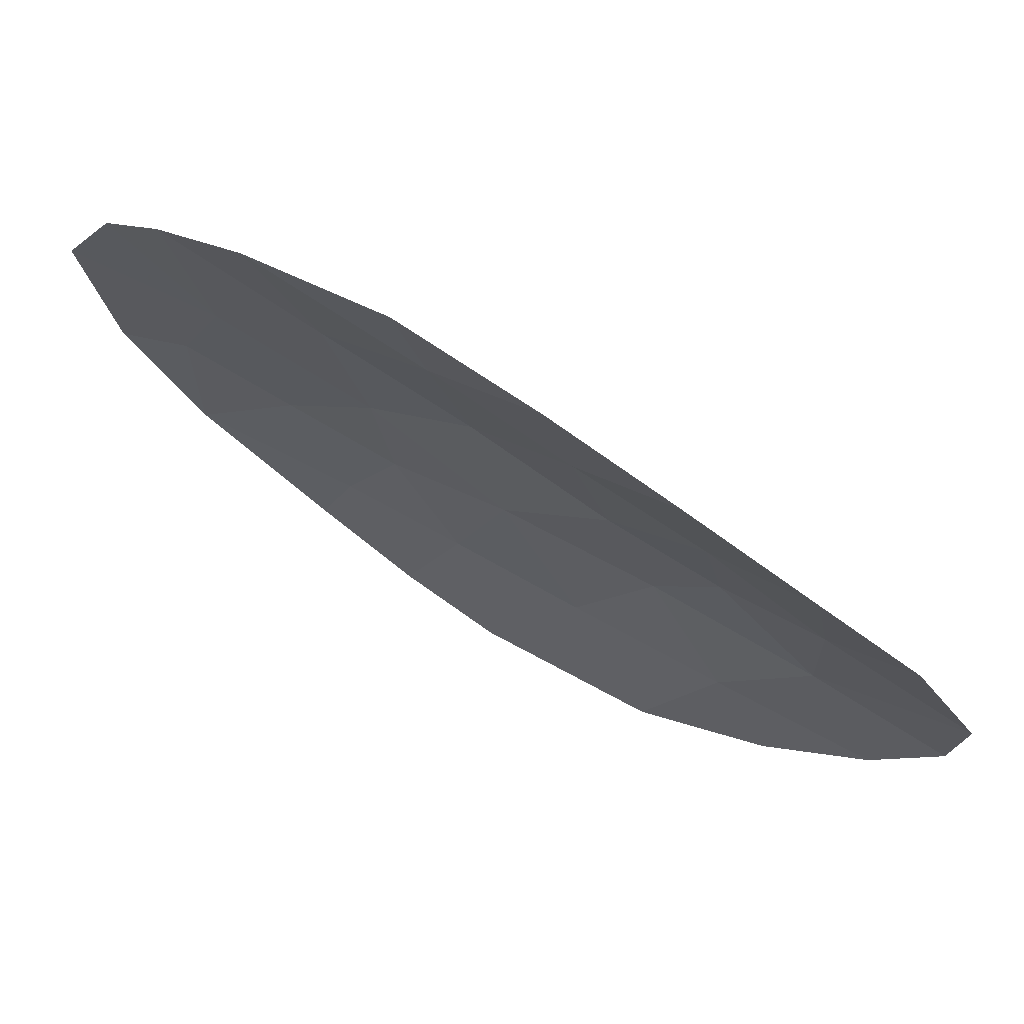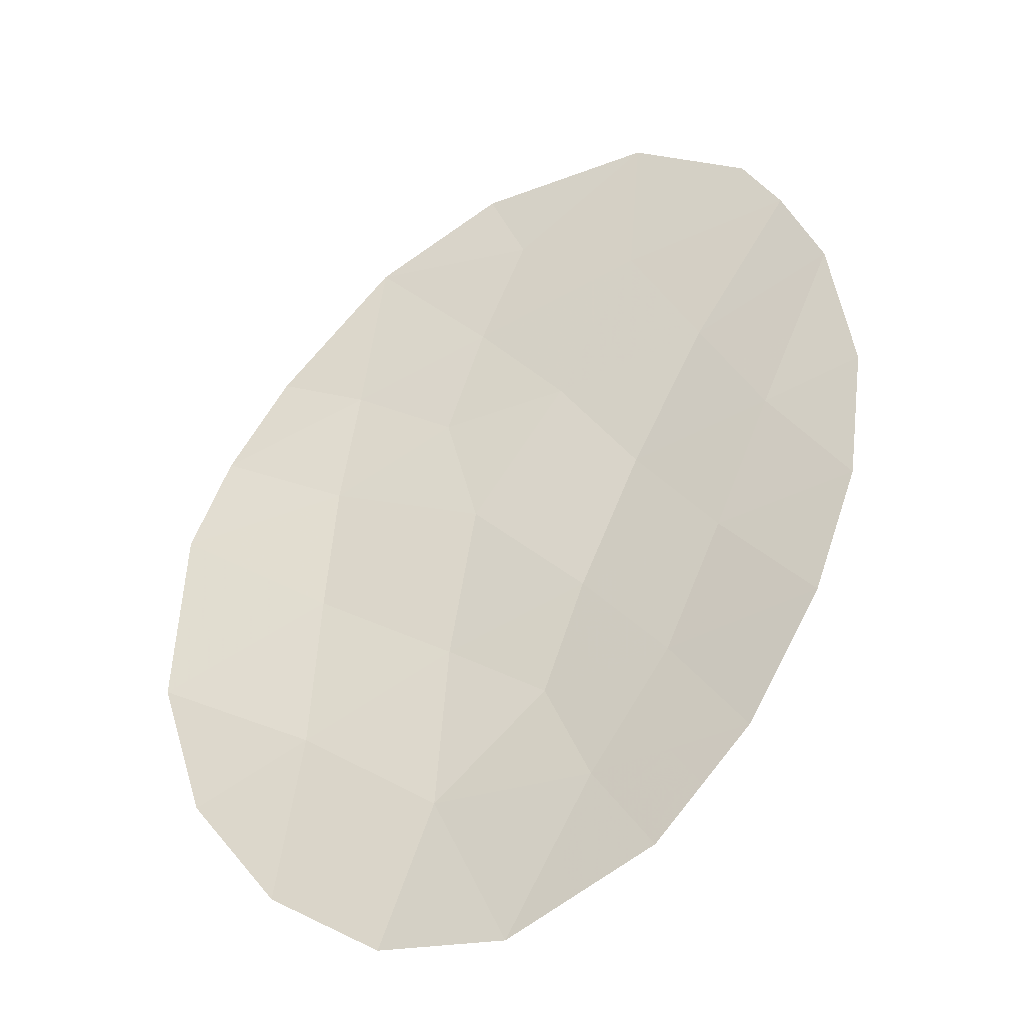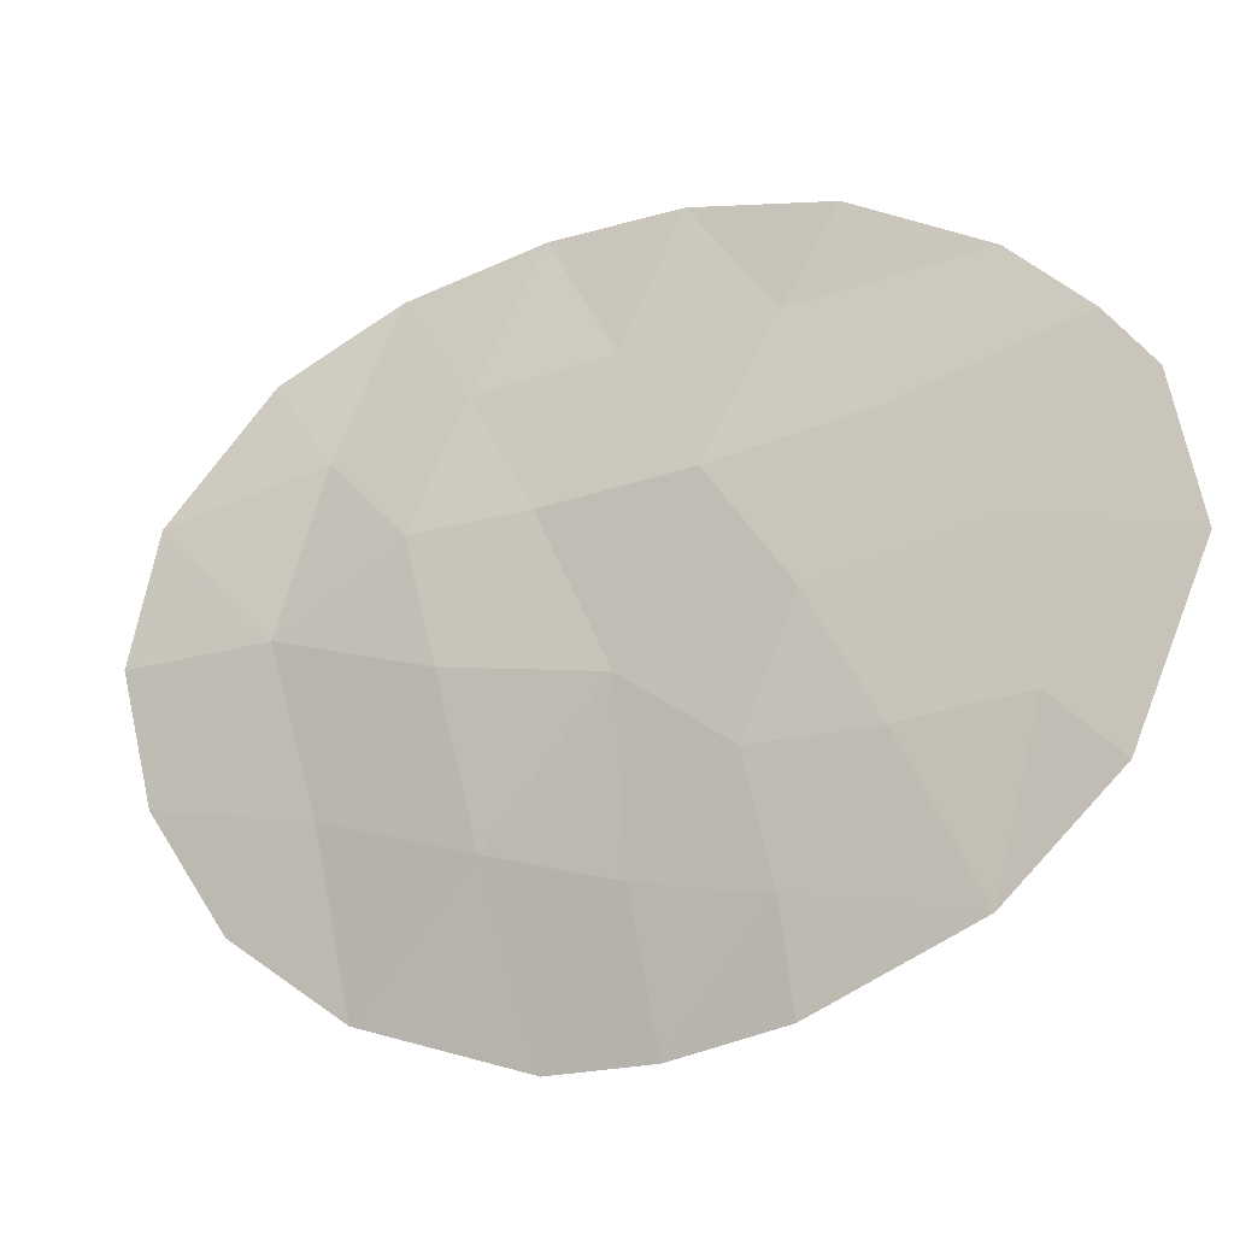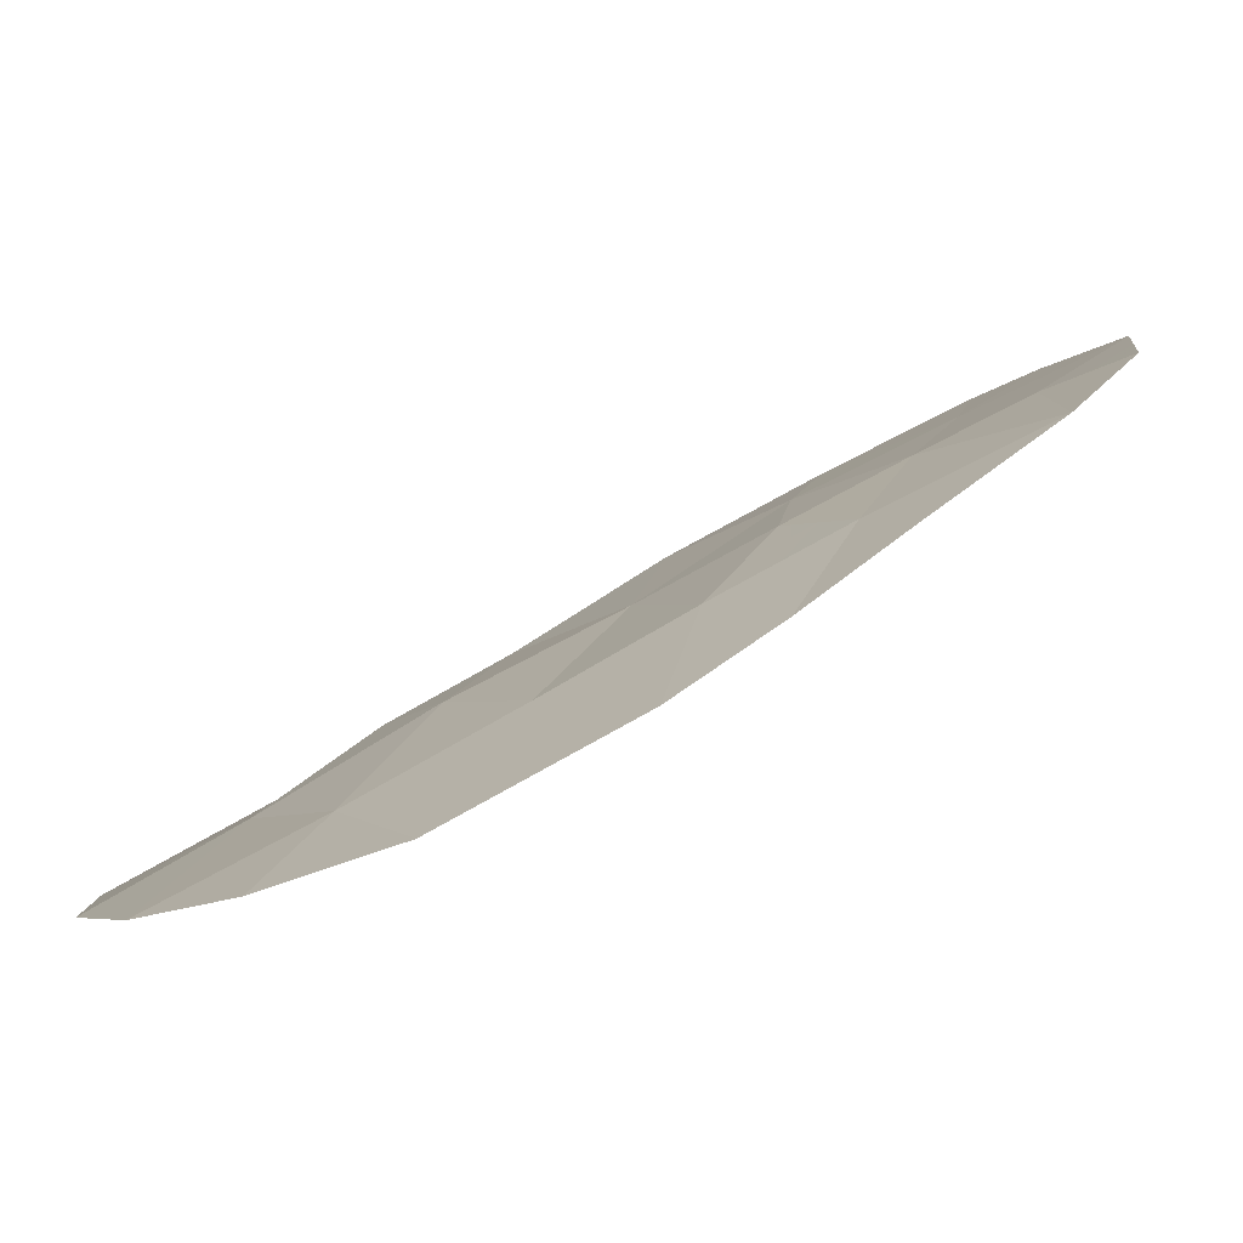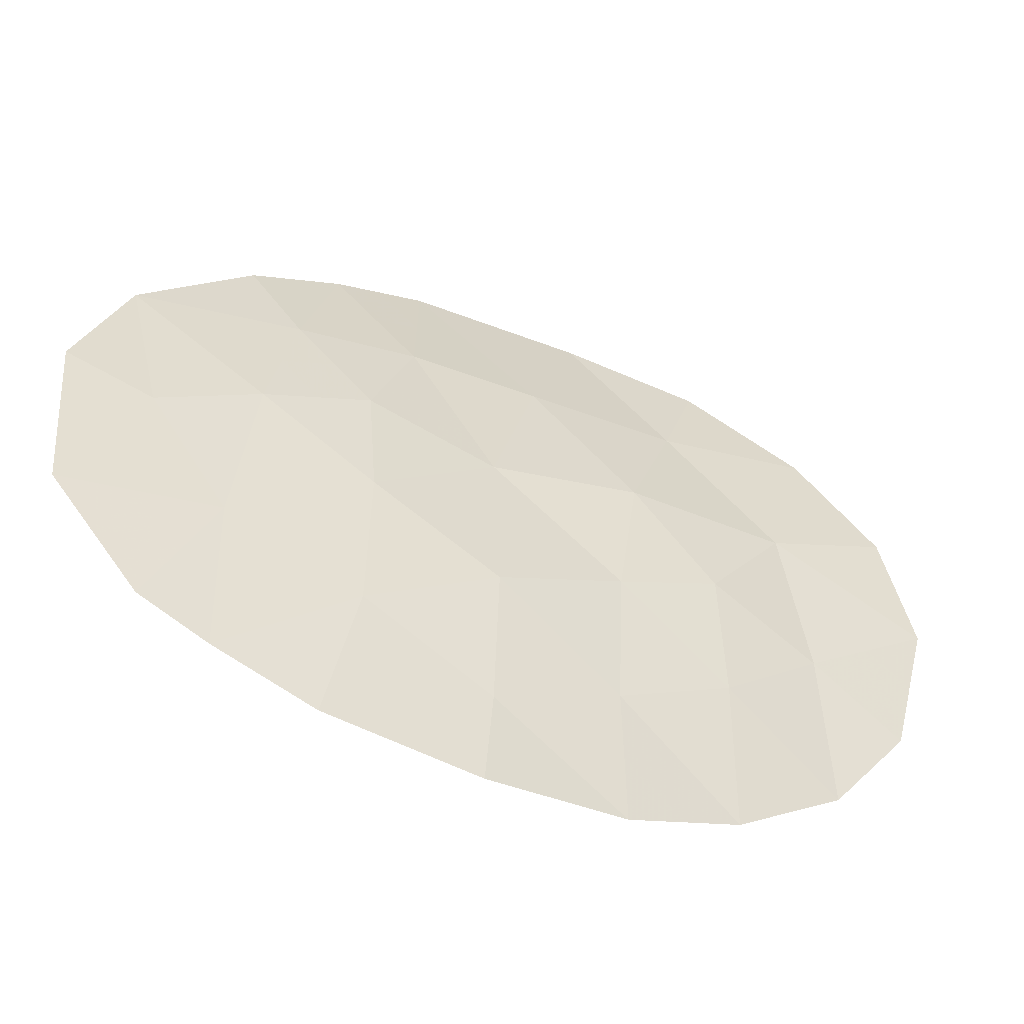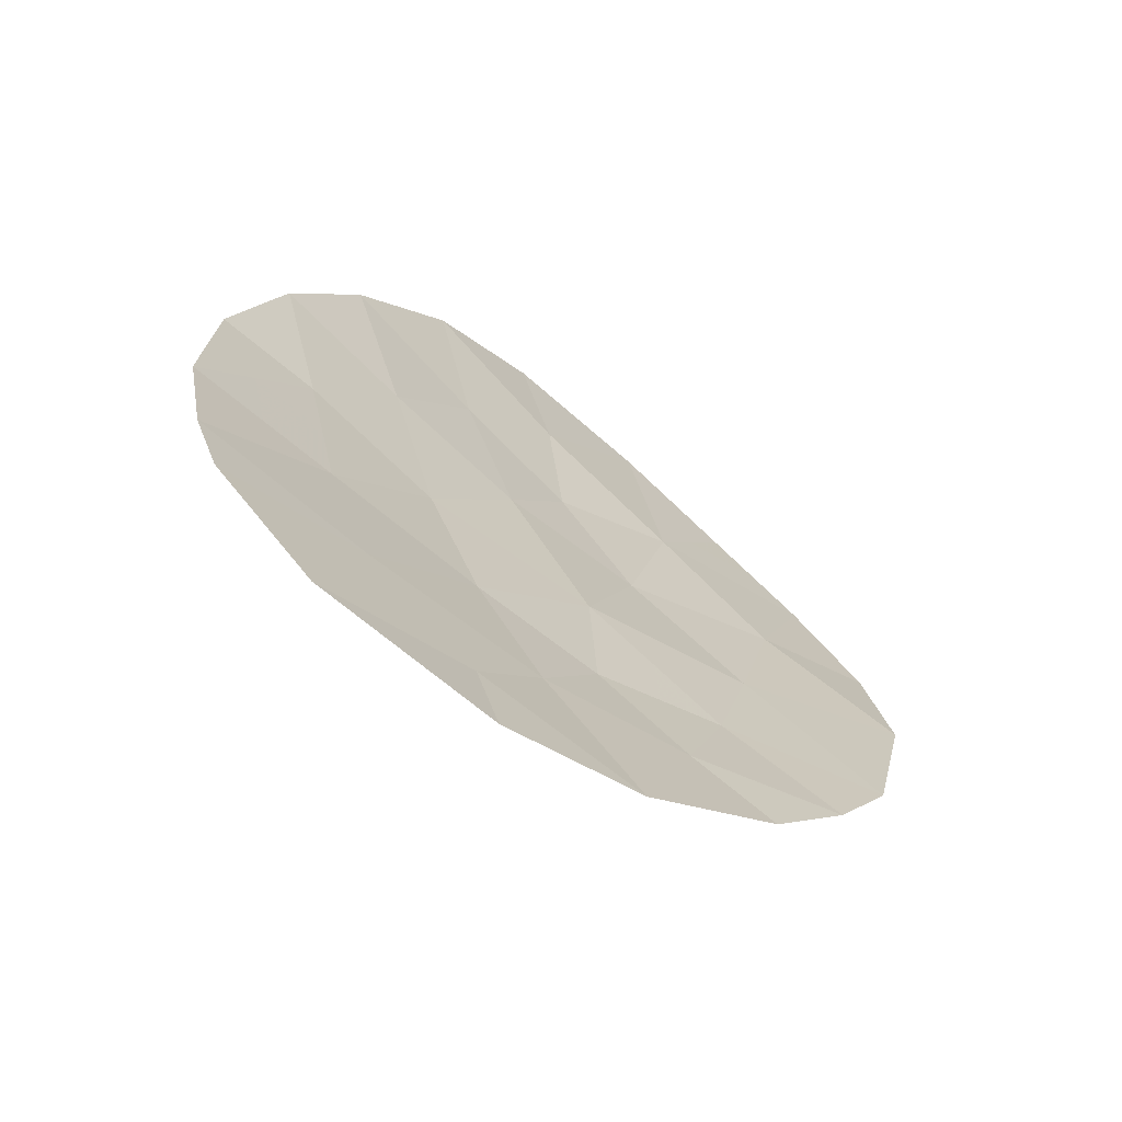
<metadata>
{"format":"obj","ext":"obj","renderer":"f3d","projection":"perspective","resolution":1024,"background":"white","views":[{"elev":-17.3,"azim":-96.9,"up":"+Z"},{"elev":-6.5,"azim":-156.2,"up":"+Y"},{"elev":75.8,"azim":96.1,"up":"+Z"},{"elev":4.9,"azim":82.7,"up":"+Z"},{"elev":43.9,"azim":-108.9,"up":"+Z"},{"elev":74.1,"azim":40.3,"up":"+Y"}]}
</metadata>
<code>
v 4.909 48.54 -44.87
v 4.467 52.94 -42.32
v 4.401 51.81 -42.92
v 0.4294 55.35 -41.26
v -1.2 52.93 -42.69
v 3.358 52.55 -42.43
v 1.535 49.67 -44.11
v 2.69 50.08 -43.8
v 3.19 53.61 -41.91
v 5.568 49.7 -44.39
v 5.885 51.3 -43.48
v 4.2 50.61 -43.62
v 1.34 47.41 -45.47
v 2.41 48.6 -44.71
v 5.744 52.21 -42.91
v -0.007531 48.27 -45.28
v -0.7612 49.32 -44.9
v 3.864 47.7 -45.21
v 1.082 52.03 -42.8
v 0.6273 53.42 -42.14
v -0.2793 52.54 -42.79
v 5.407 53.16 -42.3
v 1.727 55.73 -40.99
v 2.918 54.65 -41.43
v -0.07592 54.88 -41.52
v 4.557 54.46 -41.57
v 0.2695 50.04 -44.15
v 3.432 55.29 -41.13
v 2.64 47.28 -45.41
v -1.206 50.54 -44.25
v -0.6664 54.16 -41.96
v -1.357 51.69 -43.54
v 1.361 50.73 -43.56
v 2.116 52.88 -42.29
v -0.02146 51.26 -43.51
v 3.94 49.21 -44.43
v 0.7976 48.88 -44.77
v 1.562 54.36 -41.65
v 2.744 51.53 -43.06
v 3.828 53.27 -42.12
v 3.274 53.08 -42.17
v 3.912 52.74 -42.38
v 1.078 55.54 -41.12
v 0.9956 54.85 -41.45
v 1.644 55.05 -41.32
v 5.073 52.01 -42.92
v 5.105 52.57 -42.62
v 4.434 52.37 -42.62
v 3.879 52.18 -42.68
v 5.814 51.76 -43.19
v 5.143 51.56 -43.2
v -0.2459 49.68 -44.53
v 0.0182 49.1 -44.83
v 0.5336 49.46 -44.46
v 2.24 54.51 -41.54
v 2.323 55.19 -41.21
v 1.069 48.15 -45.12
v 1.875 48.01 -45.09
v 1.604 48.74 -44.74
v 0.1767 55.12 -41.39
v 0.7429 54.62 -41.58
v 3.054 54.13 -41.67
v 3.874 54.03 -41.74
v 3.738 54.56 -41.5
v 2.525 47.94 -45.06
v 3.252 47.49 -45.31
v 3.137 48.15 -44.96
v 1.972 49.13 -44.41
v 2.55 49.34 -44.25
v 2.112 49.87 -43.95
v 4.512 53.7 -41.94
v 4.937 53.05 -42.31
v 4.982 53.81 -41.93
v 2.376 53.98 -41.78
v 2.717 50.8 -43.43
v 3.445 50.34 -43.71
v 3.472 51.07 -43.34
v 2.579 55.51 -41.06
v 3.175 54.97 -41.28
v 1.166 49.28 -44.44
v 3.573 51.67 -42.99
v 4.301 51.21 -43.27
v 4.387 48.12 -45.04
v 4.425 48.87 -44.65
v 3.902 48.45 -44.82
v 3.995 54.88 -41.35
v 0.8547 52.72 -42.47
v 1.599 52.45 -42.55
v 1.372 53.15 -42.21
v -0.4682 50.29 -44.2
v -0.9836 49.93 -44.57
v 5.576 52.68 -42.6
v 5.239 49.12 -44.63
v 4.754 49.45 -44.41
v 1.448 50.2 -43.83
v 0.8154 50.38 -43.86
v 0.9024 49.85 -44.13
v 0.174 52.98 -42.46
v 0.4014 52.29 -42.8
v -0.9331 53.55 -42.32
v -0.7395 52.74 -42.74
v -0.4729 53.35 -42.37
v -0.01955 53.79 -42.05
v -0.3844 48.79 -45.09
v 0.3951 48.58 -45.02
v 3.051 52.04 -42.75
v 1.222 51.38 -43.18
v 2.053 51.13 -43.31
v 1.913 51.78 -42.93
v 1.99 47.35 -45.44
v 5.043 50.96 -43.55
v 4.884 50.16 -44.01
v 5.726 50.5 -43.93
v -0.3712 54.52 -41.74
v 0.2757 54.15 -41.83
v 1.095 53.89 -41.89
v 3.175 48.9 -44.57
v 0.6663 47.84 -45.37
v 2.653 53.24 -42.1
v 2.737 52.72 -42.36
v 0.5304 51.64 -43.16
v 0.6699 50.99 -43.54
v -1.281 51.12 -43.89
v -0.6137 50.9 -43.88
v -0.689 51.48 -43.52
v 2.025 50.4 -43.68
v 3.315 49.64 -44.11
v -1.278 52.31 -43.11
v -0.8179 52.12 -43.16
v 1.839 53.62 -41.97
v 4.07 49.91 -44.03
v 2.43 52.2 -42.68
v -0.1504 51.9 -43.15
v 0.124 50.65 -43.83
f 2 40 42
f 40 9 41
f 40 41 42
f 42 41 6
f 23 43 45
f 43 4 44
f 43 44 45
f 45 44 38
f 3 46 48
f 46 15 47
f 46 47 48
f 48 47 2
f 6 49 42
f 49 3 48
f 49 48 42
f 42 48 2
f 11 50 51
f 50 15 46
f 50 46 51
f 51 46 3
f 27 52 54
f 52 17 53
f 52 53 54
f 54 53 37
f 38 55 45
f 55 24 56
f 55 56 45
f 45 56 23
f 37 57 59
f 57 13 58
f 57 58 59
f 59 58 14
f 4 60 44
f 60 25 61
f 60 61 44
f 44 61 38
f 24 62 64
f 62 9 63
f 62 63 64
f 64 63 26
f 14 65 67
f 65 29 66
f 65 66 67
f 67 66 18
f 7 68 70
f 68 14 69
f 68 69 70
f 70 69 8
f 26 71 73
f 71 2 72
f 71 72 73
f 73 72 22
f 9 62 74
f 62 24 55
f 62 55 74
f 74 55 38
f 39 75 77
f 75 8 76
f 75 76 77
f 77 76 12
f 28 78 79
f 78 23 56
f 78 56 79
f 79 56 24
f 7 80 68
f 80 37 59
f 80 59 68
f 68 59 14
f 3 81 82
f 81 39 77
f 81 77 82
f 82 77 12
f 18 83 85
f 83 1 84
f 83 84 85
f 85 84 36
f 26 86 64
f 86 28 79
f 86 79 64
f 64 79 24
f 9 40 63
f 40 2 71
f 40 71 63
f 63 71 26
f 20 87 89
f 87 19 88
f 87 88 89
f 89 88 34
f 17 52 91
f 52 27 90
f 52 90 91
f 91 90 30
f 15 92 47
f 92 22 72
f 92 72 47
f 47 72 2
f 1 93 84
f 93 10 94
f 93 94 84
f 84 94 36
f 7 95 97
f 95 33 96
f 95 96 97
f 97 96 27
f 19 87 99
f 87 20 98
f 87 98 99
f 99 98 21
f 31 100 102
f 100 5 101
f 100 101 102
f 102 101 21
f 21 98 102
f 98 20 103
f 98 103 102
f 102 103 31
f 17 104 53
f 104 16 105
f 104 105 53
f 53 105 37
f 6 106 49
f 106 39 81
f 106 81 49
f 49 81 3
f 19 107 109
f 107 33 108
f 107 108 109
f 109 108 39
f 29 65 110
f 65 14 58
f 65 58 110
f 110 58 13
f 12 111 82
f 111 11 51
f 111 51 82
f 82 51 3
f 11 111 113
f 111 12 112
f 111 112 113
f 113 112 10
f 25 114 115
f 114 31 103
f 114 103 115
f 115 103 20
f 20 116 115
f 116 38 61
f 116 61 115
f 115 61 25
f 18 85 67
f 85 36 117
f 85 117 67
f 67 117 14
f 16 118 105
f 118 13 57
f 118 57 105
f 105 57 37
f 6 41 120
f 41 9 119
f 41 119 120
f 120 119 34
f 19 121 107
f 121 35 122
f 121 122 107
f 107 122 33
f 32 123 125
f 123 30 124
f 123 124 125
f 125 124 35
f 7 70 95
f 70 8 126
f 70 126 95
f 95 126 33
f 8 69 127
f 69 14 117
f 69 117 127
f 127 117 36
f 21 101 129
f 101 5 128
f 101 128 129
f 129 128 32
f 9 74 119
f 74 38 130
f 74 130 119
f 119 130 34
f 36 94 131
f 94 10 112
f 94 112 131
f 131 112 12
f 8 75 126
f 75 39 108
f 75 108 126
f 126 108 33
f 34 132 120
f 132 39 106
f 132 106 120
f 120 106 6
f 34 88 132
f 88 19 109
f 88 109 132
f 132 109 39
f 19 99 121
f 99 21 133
f 99 133 121
f 121 133 35
f 21 129 133
f 129 32 125
f 129 125 133
f 133 125 35
f 33 122 96
f 122 35 134
f 122 134 96
f 96 134 27
f 35 124 134
f 124 30 90
f 124 90 134
f 134 90 27
f 8 127 76
f 127 36 131
f 127 131 76
f 76 131 12
f 37 80 54
f 80 7 97
f 80 97 54
f 54 97 27
f 38 116 130
f 116 20 89
f 116 89 130
f 130 89 34

</code>
